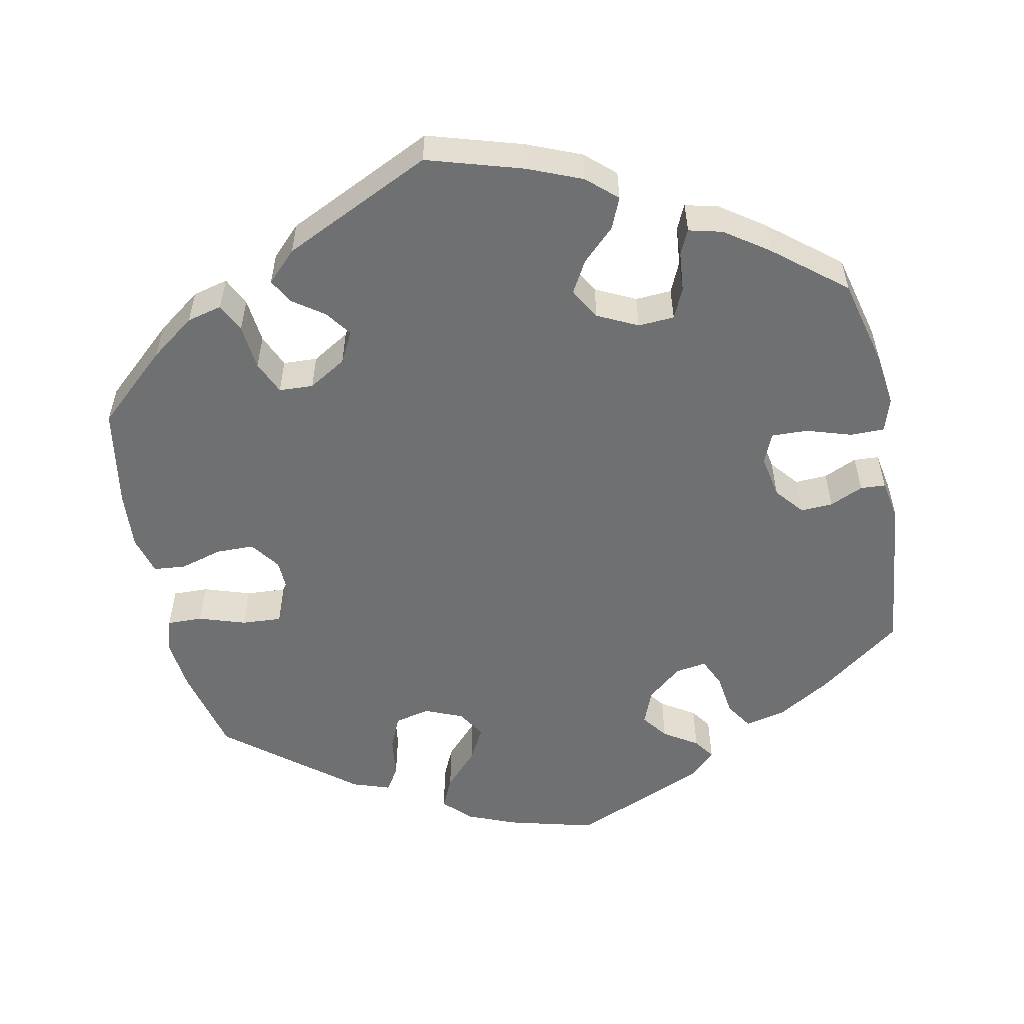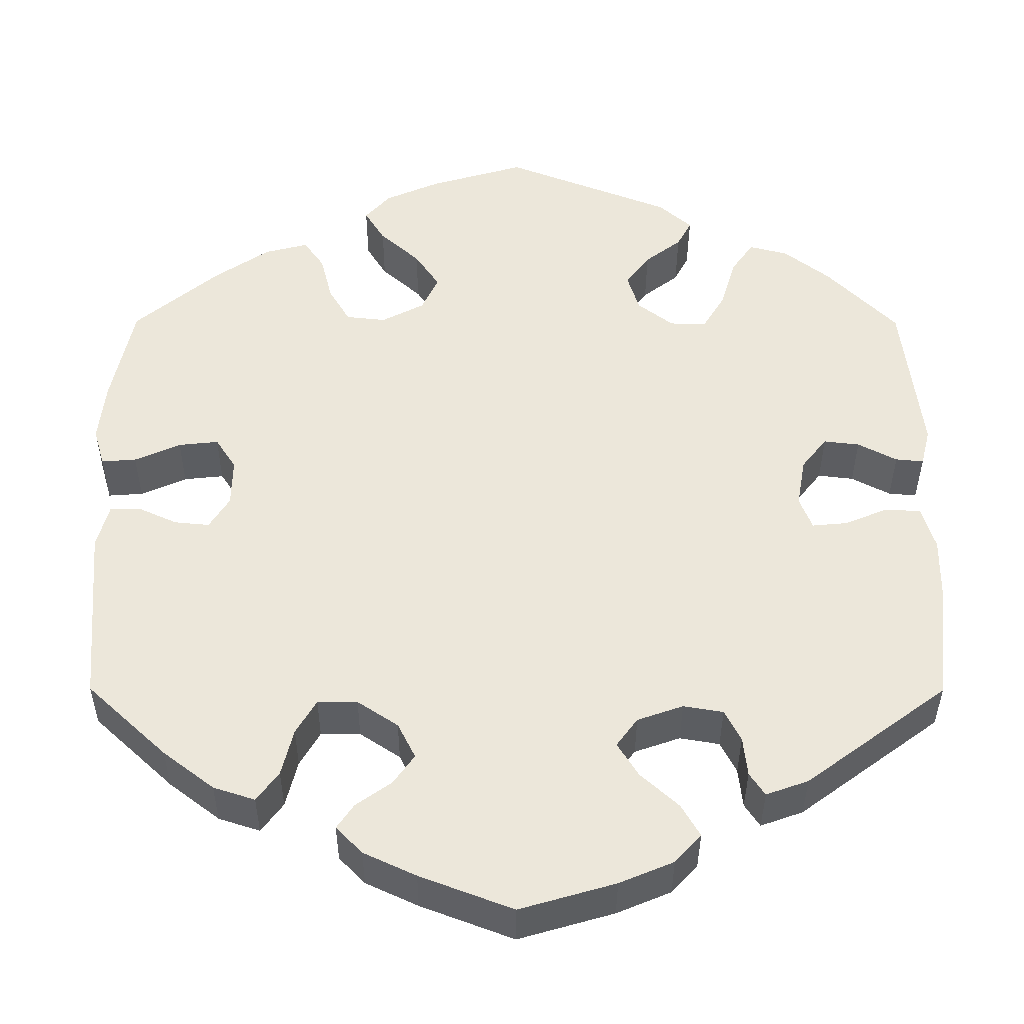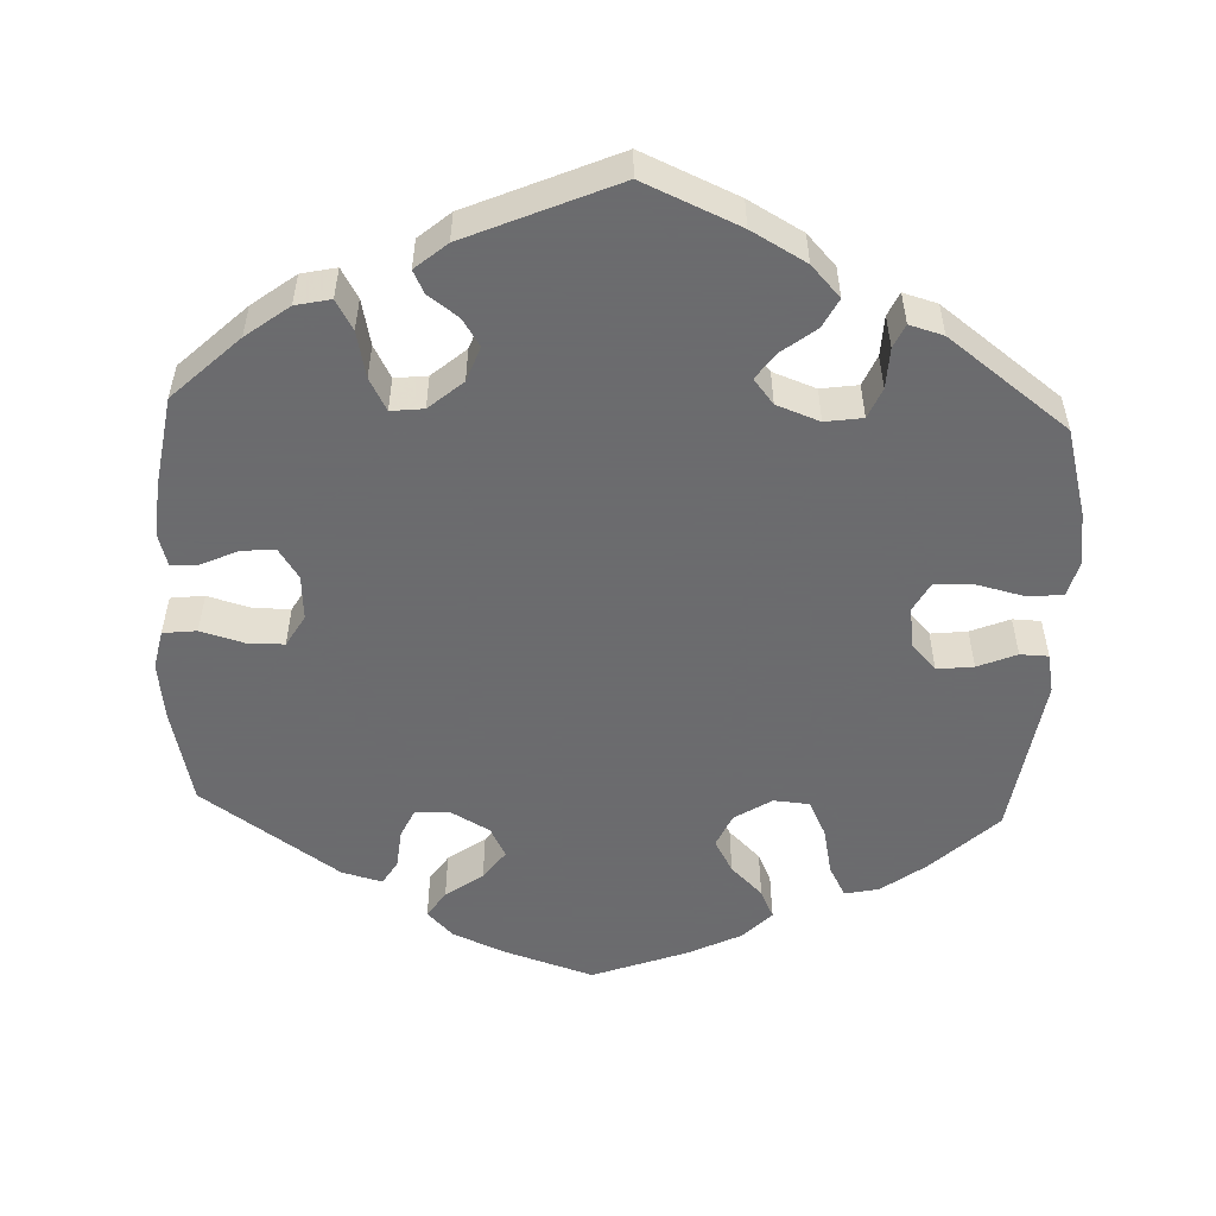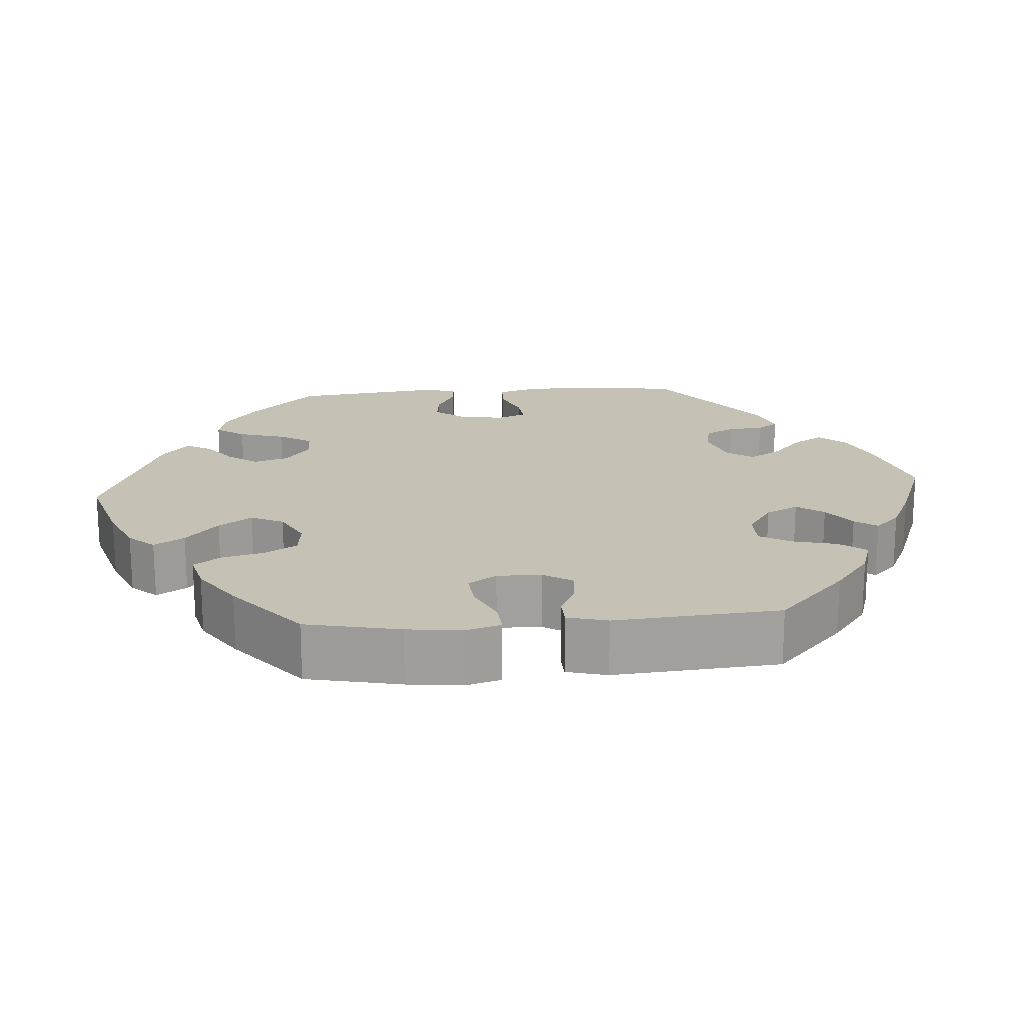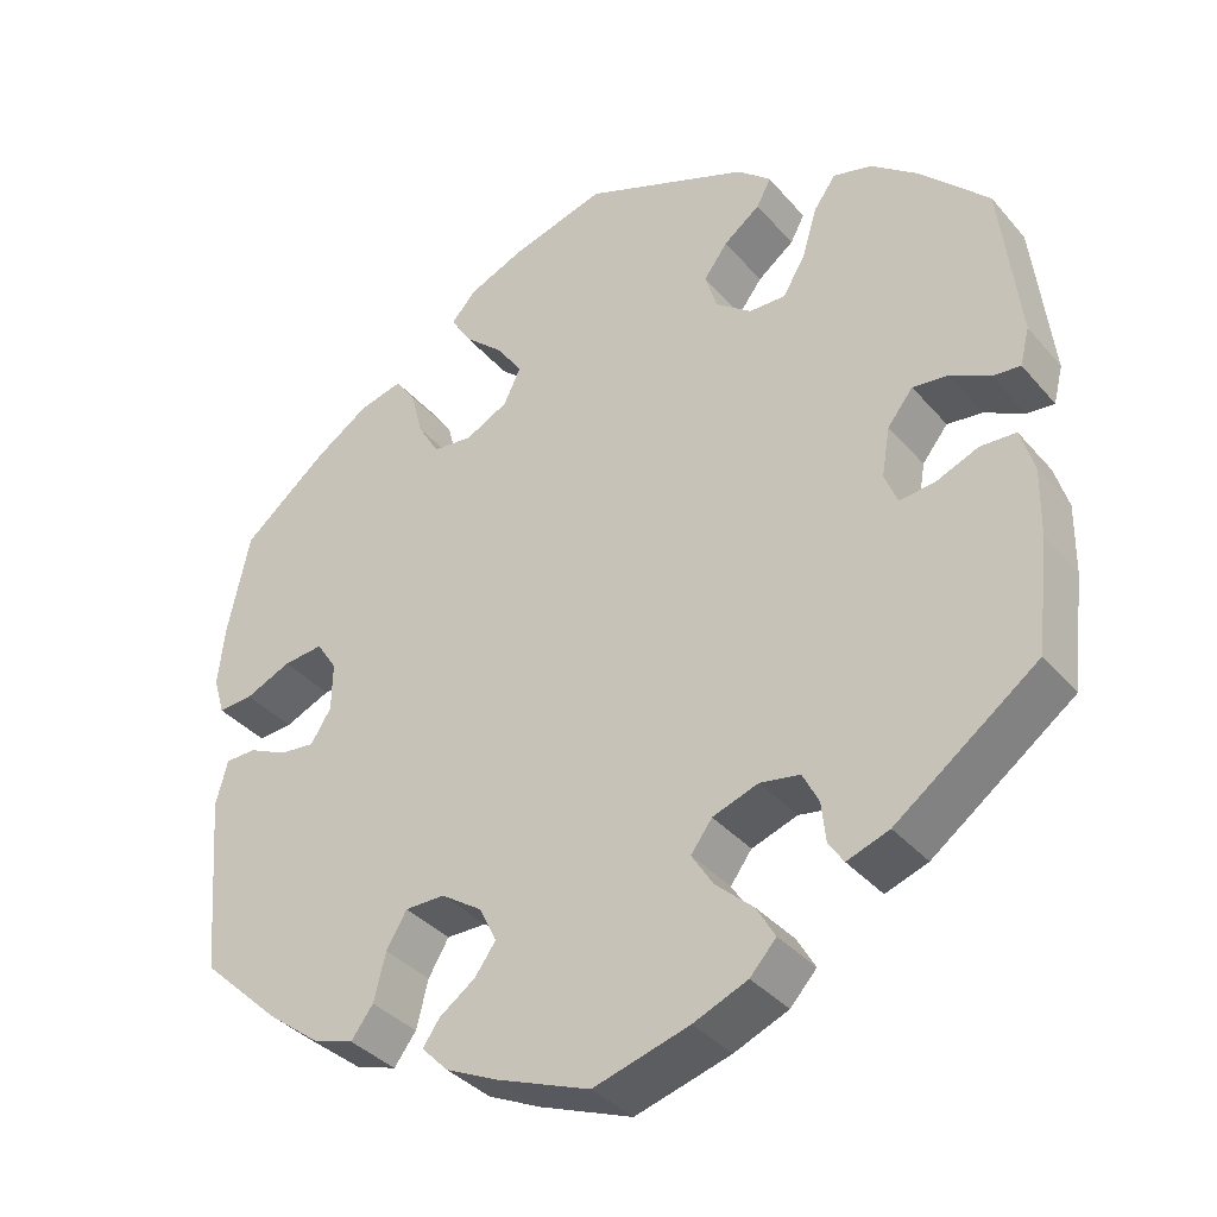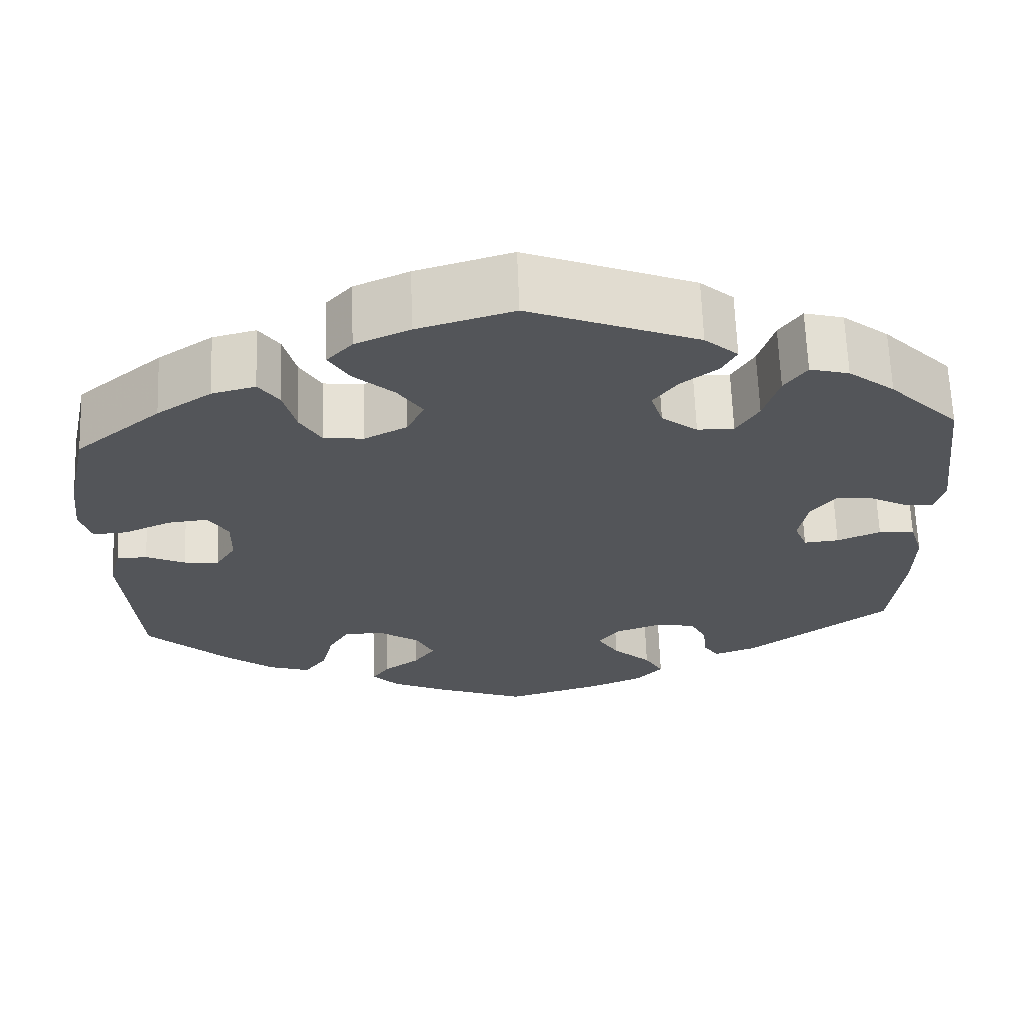
<metadata>
{"format":"obj","ext":"obj","renderer":"f3d","projection":"perspective","resolution":1024,"background":"white","views":[{"elev":-54.8,"azim":131.5,"up":"+Y"},{"elev":-37.5,"azim":179.8,"up":"+Z"},{"elev":-53.5,"azim":-122.4,"up":"+Y"},{"elev":18.7,"azim":85.5,"up":"+Y"},{"elev":-36.4,"azim":-145.0,"up":"+Z"},{"elev":65.5,"azim":177.9,"up":"+Z"}]}
</metadata>
<code>
v 0.111 0.07 0.545
v 0.175 0.07 0.517
v 0.205 0.07 0.484
v 0.181 0.07 0.445
v 0.134 0.07 0.403
v 0.105 0.07 0.36
v 0.125 0.07 0.318
v 0.175 0.07 0.292
v 0.222 0.07 0.297
v 0.247 0.07 0.339
v 0.261 0.07 0.394
v 0.285 0.07 0.428
v 0.336 0.07 0.415
v 0.4 0.07 0.372
v 0.5 0.07 0.289
v 0.526 0.07 0.168
v 0.534 0.07 0.097
v 0.521 0.07 0.052
v 0.48 0.07 0.055
v 0.426 0.07 0.079
v 0.379 0.07 0.084
v 0.355 0.07 0.047
v 0.356 0.07 -0.01
v 0.38 0.07 -0.048
v 0.421 0.07 -0.044
v 0.467 0.07 -0.023
v 0.503 0.07 -0.024
v 0.517 0.07 -0.076
v 0.5 0.07 -0.289
v 0.406 0.07 -0.377
v 0.346 0.07 -0.423
v 0.297 0.07 -0.439
v 0.271 0.07 -0.404
v 0.257 0.07 -0.348
v 0.233 0.07 -0.307
v 0.186 0.07 -0.307
v 0.138 0.07 -0.339
v 0.117 0.07 -0.381
v 0.142 0.07 -0.416
v 0.184 0.07 -0.446
v 0.204 0.07 -0.475
v 0.173 0.07 -0.507
v 0.111 0.07 -0.536
v 0.001 0.07 -0.578
v -0.112 0.07 -0.545
v -0.176 0.07 -0.518
v -0.207 0.07 -0.484
v -0.185 0.07 -0.446
v -0.14 0.07 -0.405
v -0.115 0.07 -0.365
v -0.14 0.07 -0.331
v -0.194 0.07 -0.312
v -0.241 0.07 -0.32
v -0.26 0.07 -0.357
v -0.265 0.07 -0.404
v -0.283 0.07 -0.431
v -0.333 0.07 -0.413
v -0.5 0.07 -0.289
v -0.515 0.07 -0.156
v -0.516 0.07 -0.076
v -0.5 0.07 -0.024
v -0.458 0.07 -0.022
v -0.407 0.07 -0.043
v -0.366 0.07 -0.047
v -0.351 0.07 -0.009
v -0.361 0.07 0.049
v -0.391 0.07 0.087
v -0.433 0.07 0.082
v -0.479 0.07 0.058
v -0.512 0.07 0.055
v -0.523 0.07 0.099
v -0.5 0.07 0.289
v -0.418 0.07 0.372
v -0.364 0.07 0.414
v -0.318 0.07 0.426
v -0.292 0.07 0.389
v -0.274 0.07 0.329
v -0.248 0.07 0.286
v -0.205 0.07 0.287
v -0.163 0.07 0.319
v -0.149 0.07 0.364
v -0.177 0.07 0.402
v -0.22 0.07 0.435
v -0.237 0.07 0.467
v -0.198 0.07 0.501
v -0.001 0.07 0.578
v 0.111 0 0.545
v 0.175 0 0.517
v 0.205 0 0.484
v 0.181 0 0.445
v 0.134 0 0.403
v 0.105 0 0.36
v 0.125 0 0.318
v 0.175 0 0.292
v 0.222 0 0.297
v 0.247 0 0.339
v 0.261 0 0.394
v 0.285 0 0.428
v 0.336 0 0.415
v 0.4 0 0.372
v 0.5 0 0.289
v 0.526 0 0.168
v 0.534 0 0.097
v 0.521 0 0.052
v 0.48 0 0.055
v 0.426 0 0.079
v 0.379 0 0.084
v 0.355 0 0.047
v 0.356 0 -0.01
v 0.38 0 -0.048
v 0.421 0 -0.044
v 0.467 0 -0.023
v 0.503 0 -0.024
v 0.517 0 -0.076
v 0.5 0 -0.289
v 0.406 0 -0.377
v 0.346 0 -0.423
v 0.297 0 -0.439
v 0.271 0 -0.404
v 0.257 0 -0.348
v 0.233 0 -0.307
v 0.186 0 -0.307
v 0.138 0 -0.339
v 0.117 0 -0.381
v 0.142 0 -0.416
v 0.184 0 -0.446
v 0.204 0 -0.475
v 0.173 0 -0.507
v 0.111 0 -0.536
v 0.001 0 -0.578
v -0.112 0 -0.545
v -0.176 0 -0.518
v -0.207 0 -0.484
v -0.185 0 -0.446
v -0.14 0 -0.405
v -0.115 0 -0.365
v -0.14 0 -0.331
v -0.194 0 -0.312
v -0.241 0 -0.32
v -0.26 0 -0.357
v -0.265 0 -0.404
v -0.283 0 -0.431
v -0.333 0 -0.413
v -0.5 0 -0.289
v -0.515 0 -0.156
v -0.516 0 -0.076
v -0.5 0 -0.024
v -0.458 0 -0.022
v -0.407 0 -0.043
v -0.366 0 -0.047
v -0.351 0 -0.009
v -0.361 0 0.049
v -0.391 0 0.087
v -0.433 0 0.082
v -0.479 0 0.058
v -0.512 0 0.055
v -0.523 0 0.099
v -0.5 0 0.289
v -0.418 0 0.372
v -0.364 0 0.414
v -0.318 0 0.426
v -0.292 0 0.389
v -0.274 0 0.329
v -0.248 0 0.286
v -0.205 0 0.287
v -0.163 0 0.319
v -0.149 0 0.364
v -0.177 0 0.402
v -0.22 0 0.435
v -0.237 0 0.467
v -0.198 0 0.501
v -0.001 0 0.578
f 82 83 84 85
f 81 82 85 86
f 80 81 86 1
f 74 75 76 77
f 74 77 78
f 73 74 78
f 72 73 78
f 71 72 78
f 68 69 70 71
f 67 68 71 78
f 66 67 78 79
f 60 61 62 63
f 60 63 64
f 59 60 64
f 58 59 64
f 57 58 64
f 54 55 56 57
f 53 54 57 64
f 52 53 64 65
f 46 47 48 49
f 46 49 50
f 45 46 50
f 44 45 50
f 43 44 50
f 42 43 50 51
f 39 40 41 42
f 38 39 42 51
f 31 32 33 34
f 31 34 35
f 30 31 35
f 29 30 35
f 28 29 35 36
f 25 26 27 28
f 24 25 28 36
f 17 18 19 20
f 17 20 21
f 16 17 21
f 15 16 21
f 14 15 21 22
f 10 11 12 13
f 9 10 13 14
f 2 3 4 5
f 80 1 2 5
f 80 5 6
f 79 80 6 7
f 66 79 7 8
f 65 66 8 9
f 37 38 51 52
f 23 24 36 37
f 22 23 37 52
f 22 52 65
f 9 14 22 65
f 171 170 169 168
f 172 171 168 167
f 87 172 167 166
f 163 162 161 160
f 164 163 160
f 164 160 159
f 164 159 158
f 164 158 157
f 157 156 155 154
f 164 157 154 153
f 165 164 153 152
f 149 148 147 146
f 150 149 146
f 150 146 145
f 150 145 144
f 150 144 143
f 143 142 141 140
f 150 143 140 139
f 151 150 139 138
f 135 134 133 132
f 136 135 132
f 136 132 131
f 136 131 130
f 136 130 129
f 137 136 129 128
f 128 127 126 125
f 137 128 125 124
f 120 119 118 117
f 121 120 117
f 121 117 116
f 121 116 115
f 122 121 115 114
f 114 113 112 111
f 122 114 111 110
f 106 105 104 103
f 107 106 103
f 107 103 102
f 107 102 101
f 108 107 101 100
f 99 98 97 96
f 100 99 96 95
f 91 90 89 88
f 91 88 87 166
f 92 91 166
f 93 92 166 165
f 94 93 165 152
f 95 94 152 151
f 138 137 124 123
f 123 122 110 109
f 138 123 109 108
f 151 138 108
f 151 108 100 95
f 1 87 88 2
f 2 88 89 3
f 3 89 90 4
f 4 90 91 5
f 5 91 92 6
f 6 92 93 7
f 7 93 94 8
f 8 94 95 9
f 9 95 96 10
f 10 96 97 11
f 11 97 98 12
f 12 98 99 13
f 13 99 100 14
f 14 100 101 15
f 15 101 102 16
f 16 102 103 17
f 17 103 104 18
f 18 104 105 19
f 19 105 106 20
f 20 106 107 21
f 21 107 108 22
f 22 108 109 23
f 23 109 110 24
f 24 110 111 25
f 25 111 112 26
f 26 112 113 27
f 27 113 114 28
f 28 114 115 29
f 29 115 116 30
f 30 116 117 31
f 31 117 118 32
f 32 118 119 33
f 33 119 120 34
f 34 120 121 35
f 35 121 122 36
f 36 122 123 37
f 37 123 124 38
f 38 124 125 39
f 39 125 126 40
f 40 126 127 41
f 41 127 128 42
f 42 128 129 43
f 43 129 130 44
f 44 130 131 45
f 45 131 132 46
f 46 132 133 47
f 47 133 134 48
f 48 134 135 49
f 49 135 136 50
f 50 136 137 51
f 51 137 138 52
f 52 138 139 53
f 53 139 140 54
f 54 140 141 55
f 55 141 142 56
f 56 142 143 57
f 57 143 144 58
f 58 144 145 59
f 59 145 146 60
f 60 146 147 61
f 61 147 148 62
f 62 148 149 63
f 63 149 150 64
f 64 150 151 65
f 65 151 152 66
f 66 152 153 67
f 67 153 154 68
f 68 154 155 69
f 69 155 156 70
f 70 156 157 71
f 71 157 158 72
f 72 158 159 73
f 73 159 160 74
f 74 160 161 75
f 75 161 162 76
f 76 162 163 77
f 77 163 164 78
f 78 164 165 79
f 79 165 166 80
f 80 166 167 81
f 81 167 168 82
f 82 168 169 83
f 83 169 170 84
f 84 170 171 85
f 85 171 172 86
f 86 172 87 1

</code>
